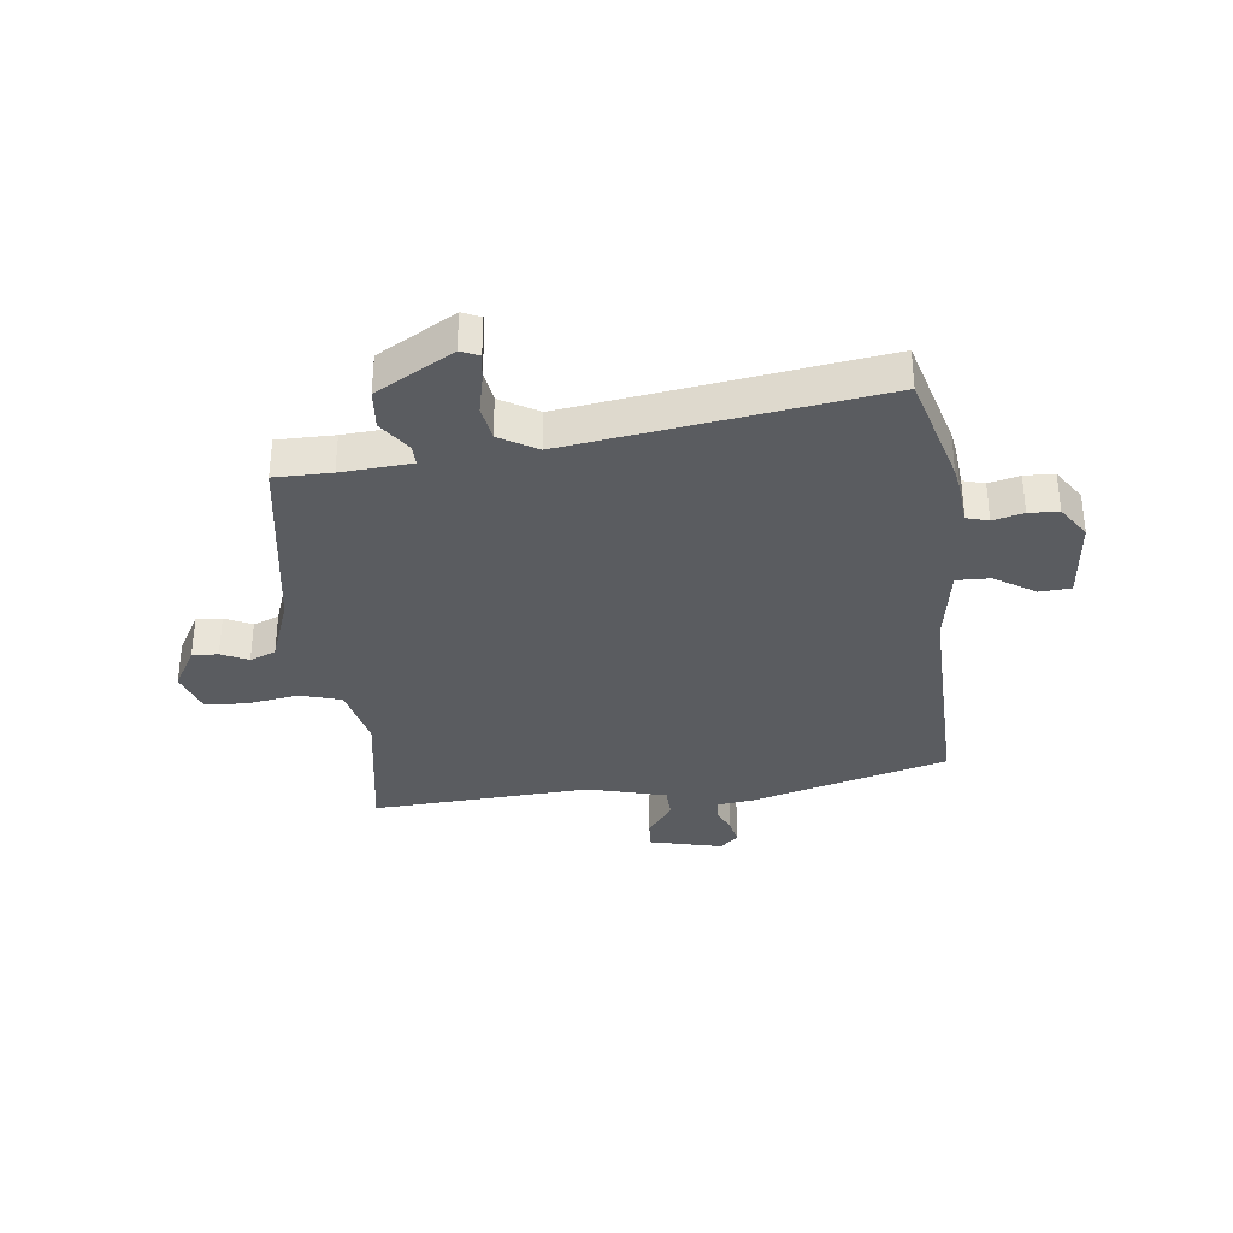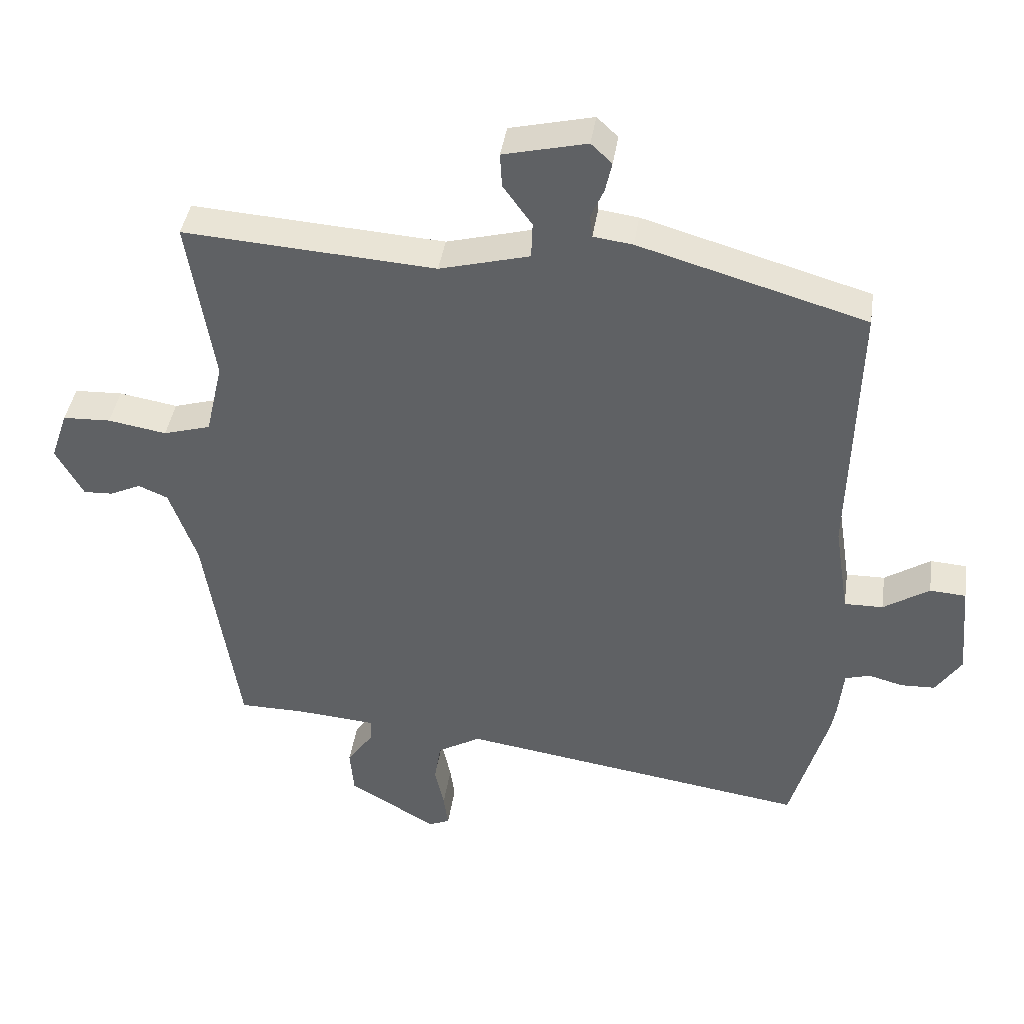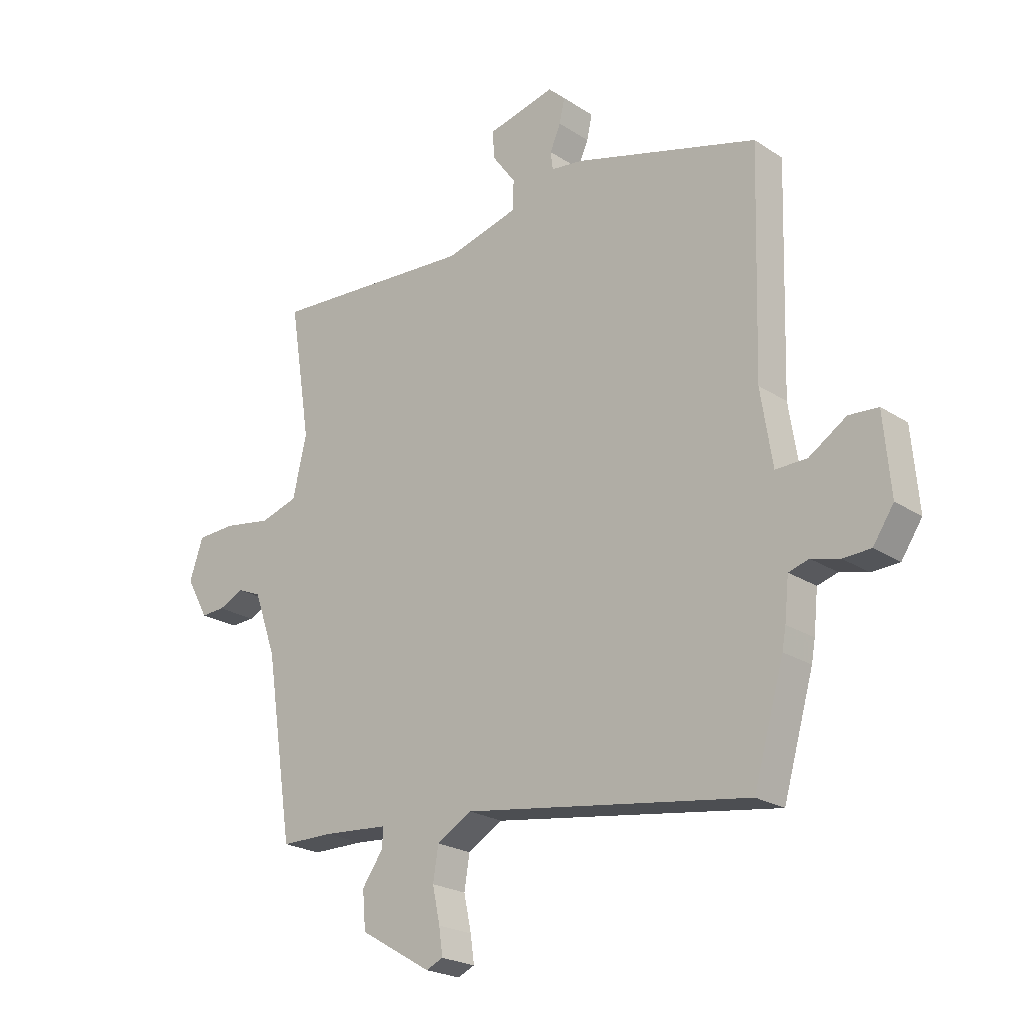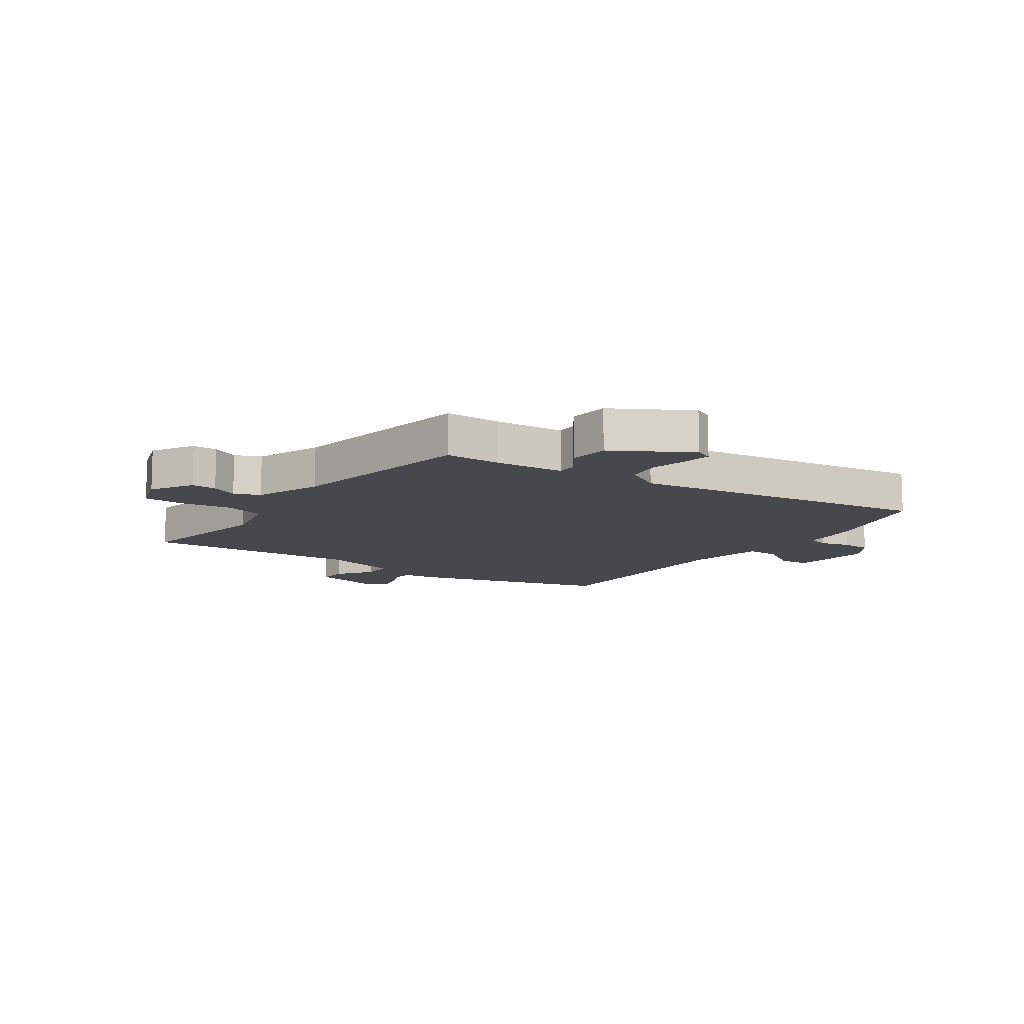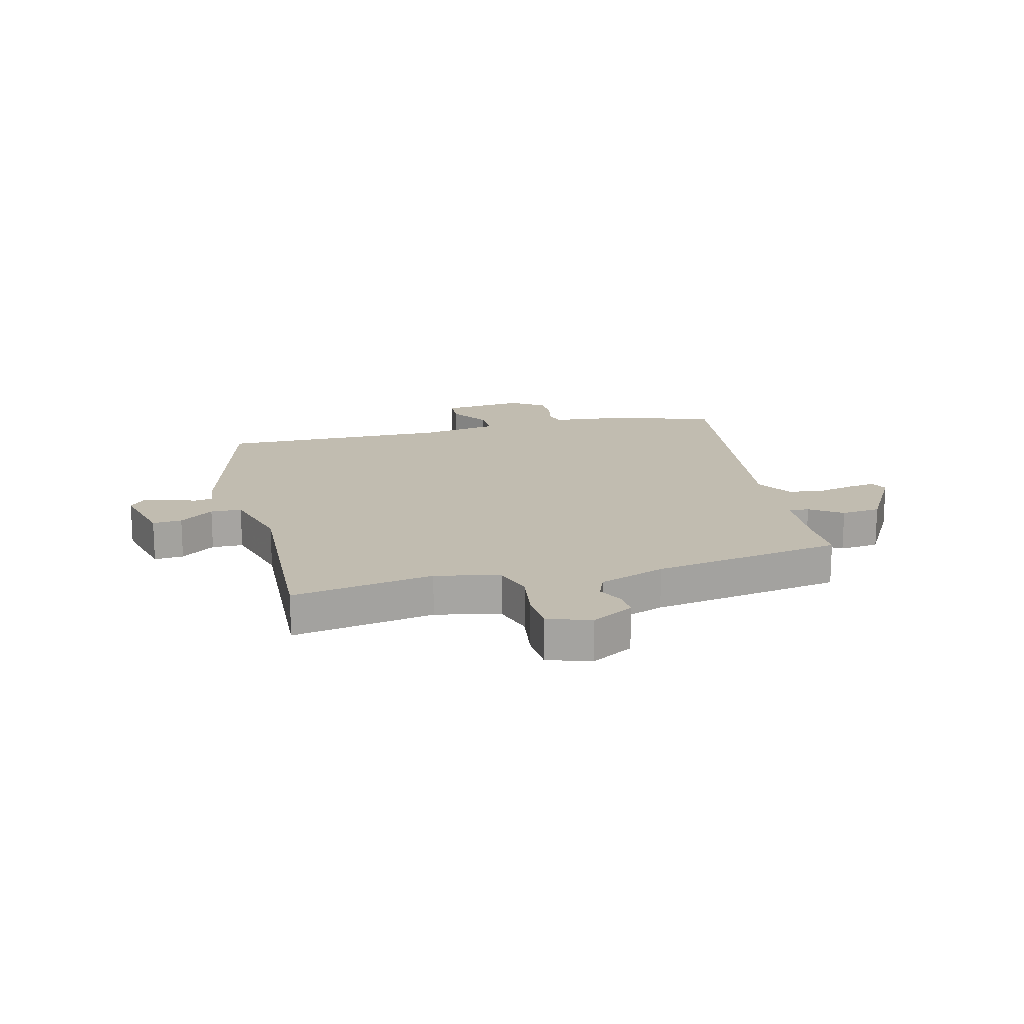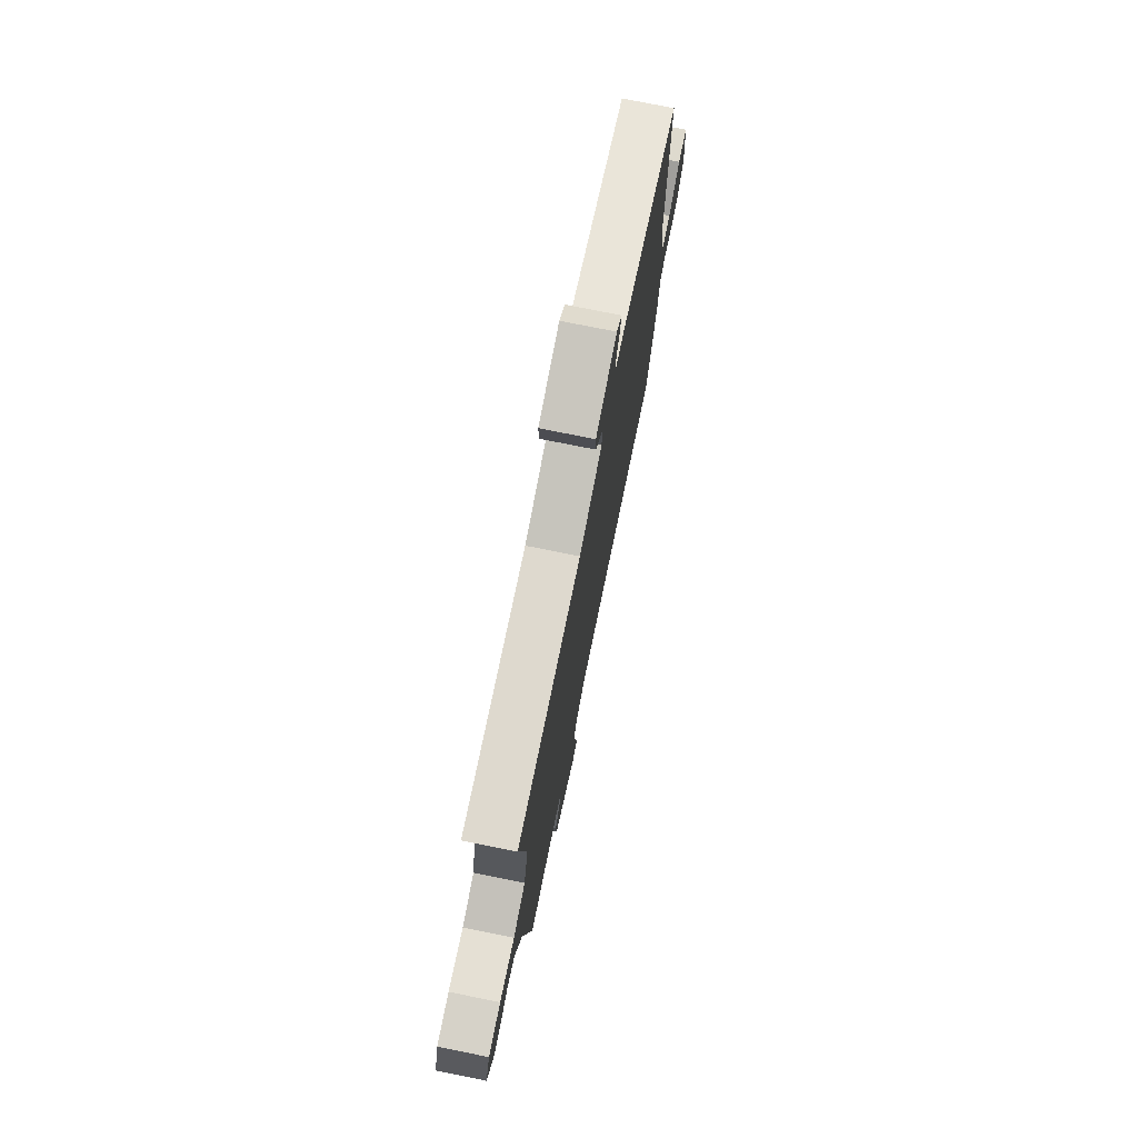
<metadata>
{"format":"obj","ext":"obj","renderer":"f3d","projection":"perspective","resolution":1024,"background":"white","views":[{"elev":-34.1,"azim":-173.8,"up":"+Y"},{"elev":40.7,"azim":-171.6,"up":"+Z"},{"elev":-22.6,"azim":-138.1,"up":"+Z"},{"elev":-11.3,"azim":144.5,"up":"+Y"},{"elev":16.5,"azim":75.0,"up":"+Y"},{"elev":75.5,"azim":101.4,"up":"+Z"}]}
</metadata>
<code>
v 0.467 0.07 -0.487
v 0.368 0.07 -0.488
v 0.246 0.07 -0.498
v 0.247 0.07 -0.534
v 0.287 0.07 -0.59
v 0.281 0.07 -0.66
v 0.147 0.07 -0.739
v 0.115 0.07 -0.725
v 0.122 0.07 -0.675
v 0.136 0.07 -0.609
v 0.126 0.07 -0.547
v 0.06 0.07 -0.509
v -0.474 0.07 -0.59
v -0.531 0.07 -0.392
v -0.538 0.07 -0.353
v -0.546 0.07 -0.277
v -0.584 0.07 -0.266
v -0.637 0.07 -0.28
v -0.689 0.07 -0.278
v -0.728 0.07 -0.22
v -0.715 0.07 -0.073
v -0.66 0.07 -0.069
v -0.59 0.07 -0.114
v -0.531 0.07 -0.115
v -0.509 0.07 0.025
v -0.521 0.07 0.435
v -0.175 0.07 0.535
v -0.115 0.07 0.543
v -0.111 0.07 0.577
v -0.131 0.07 0.623
v -0.141 0.07 0.668
v -0.109 0.07 0.698
v 0.018 0.07 0.668
v 0.015 0.07 0.616
v -0.029 0.07 0.555
v -0.027 0.07 0.5
v 0.11 0.07 0.464
v 0.494 0.07 0.49
v 0.454 0.07 0.238
v 0.48 0.07 0.125
v 0.552 0.07 0.104
v 0.641 0.07 0.119
v 0.714 0.07 0.116
v 0.74 0.07 0.04
v 0.698 0.07 -0.035
v 0.653 0.07 -0.033
v 0.606 0.07 -0.011
v 0.561 0.07 -0.03
v 0.519 0.07 -0.148
v 0.467 0 -0.487
v 0.368 0 -0.488
v 0.246 0 -0.498
v 0.247 0 -0.534
v 0.287 0 -0.59
v 0.281 0 -0.66
v 0.147 0 -0.739
v 0.115 0 -0.725
v 0.122 0 -0.675
v 0.136 0 -0.609
v 0.126 0 -0.547
v 0.06 0 -0.509
v -0.474 0 -0.59
v -0.531 0 -0.392
v -0.538 0 -0.353
v -0.546 0 -0.277
v -0.584 0 -0.266
v -0.637 0 -0.28
v -0.689 0 -0.278
v -0.728 0 -0.22
v -0.715 0 -0.073
v -0.66 0 -0.069
v -0.59 0 -0.114
v -0.531 0 -0.115
v -0.509 0 0.025
v -0.521 0 0.435
v -0.175 0 0.535
v -0.115 0 0.543
v -0.111 0 0.577
v -0.131 0 0.623
v -0.141 0 0.668
v -0.109 0 0.698
v 0.018 0 0.668
v 0.015 0 0.616
v -0.029 0 0.555
v -0.027 0 0.5
v 0.11 0 0.464
v 0.494 0 0.49
v 0.454 0 0.238
v 0.48 0 0.125
v 0.552 0 0.104
v 0.641 0 0.119
v 0.714 0 0.116
v 0.74 0 0.04
v 0.698 0 -0.035
v 0.653 0 -0.033
v 0.606 0 -0.011
v 0.561 0 -0.03
v 0.519 0 -0.148
f 45 46 47
f 44 45 47
f 43 44 47
f 42 43 47
f 41 42 47
f 40 41 47 48
f 37 38 39
f 36 37 39 40
f 33 34 35
f 32 33 35
f 31 32 35
f 30 31 35
f 29 30 35
f 28 29 35 36
f 40 48 49
f 36 40 49
f 28 36 49
f 27 28 49
f 26 27 49
f 25 26 49
f 21 22 23
f 20 21 23
f 19 20 23
f 18 19 23
f 17 18 23
f 16 17 23 24
f 24 25 49
f 16 24 49
f 15 16 49
f 14 15 49
f 13 14 49
f 12 13 49
f 8 9 10
f 7 8 10
f 6 7 10
f 5 6 10
f 4 5 10
f 3 4 10 11
f 49 1 2
f 49 2 3
f 3 11 12 49
f 96 95 94
f 96 94 93
f 96 93 92
f 96 92 91
f 96 91 90
f 97 96 90 89
f 88 87 86
f 89 88 86 85
f 84 83 82
f 84 82 81
f 84 81 80
f 84 80 79
f 84 79 78
f 85 84 78 77
f 98 97 89
f 98 89 85
f 98 85 77
f 98 77 76
f 98 76 75
f 98 75 74
f 72 71 70
f 72 70 69
f 72 69 68
f 72 68 67
f 72 67 66
f 73 72 66 65
f 98 74 73
f 98 73 65
f 98 65 64
f 98 64 63
f 98 63 62
f 98 62 61
f 59 58 57
f 59 57 56
f 59 56 55
f 59 55 54
f 59 54 53
f 60 59 53 52
f 51 50 98
f 52 51 98
f 98 61 60 52
f 1 50 51 2
f 2 51 52 3
f 3 52 53 4
f 4 53 54 5
f 5 54 55 6
f 6 55 56 7
f 7 56 57 8
f 8 57 58 9
f 9 58 59 10
f 10 59 60 11
f 11 60 61 12
f 12 61 62 13
f 13 62 63 14
f 14 63 64 15
f 15 64 65 16
f 16 65 66 17
f 17 66 67 18
f 18 67 68 19
f 19 68 69 20
f 20 69 70 21
f 21 70 71 22
f 22 71 72 23
f 23 72 73 24
f 24 73 74 25
f 25 74 75 26
f 26 75 76 27
f 27 76 77 28
f 28 77 78 29
f 29 78 79 30
f 30 79 80 31
f 31 80 81 32
f 32 81 82 33
f 33 82 83 34
f 34 83 84 35
f 35 84 85 36
f 36 85 86 37
f 37 86 87 38
f 38 87 88 39
f 39 88 89 40
f 40 89 90 41
f 41 90 91 42
f 42 91 92 43
f 43 92 93 44
f 44 93 94 45
f 45 94 95 46
f 46 95 96 47
f 47 96 97 48
f 48 97 98 49
f 49 98 50 1

</code>
